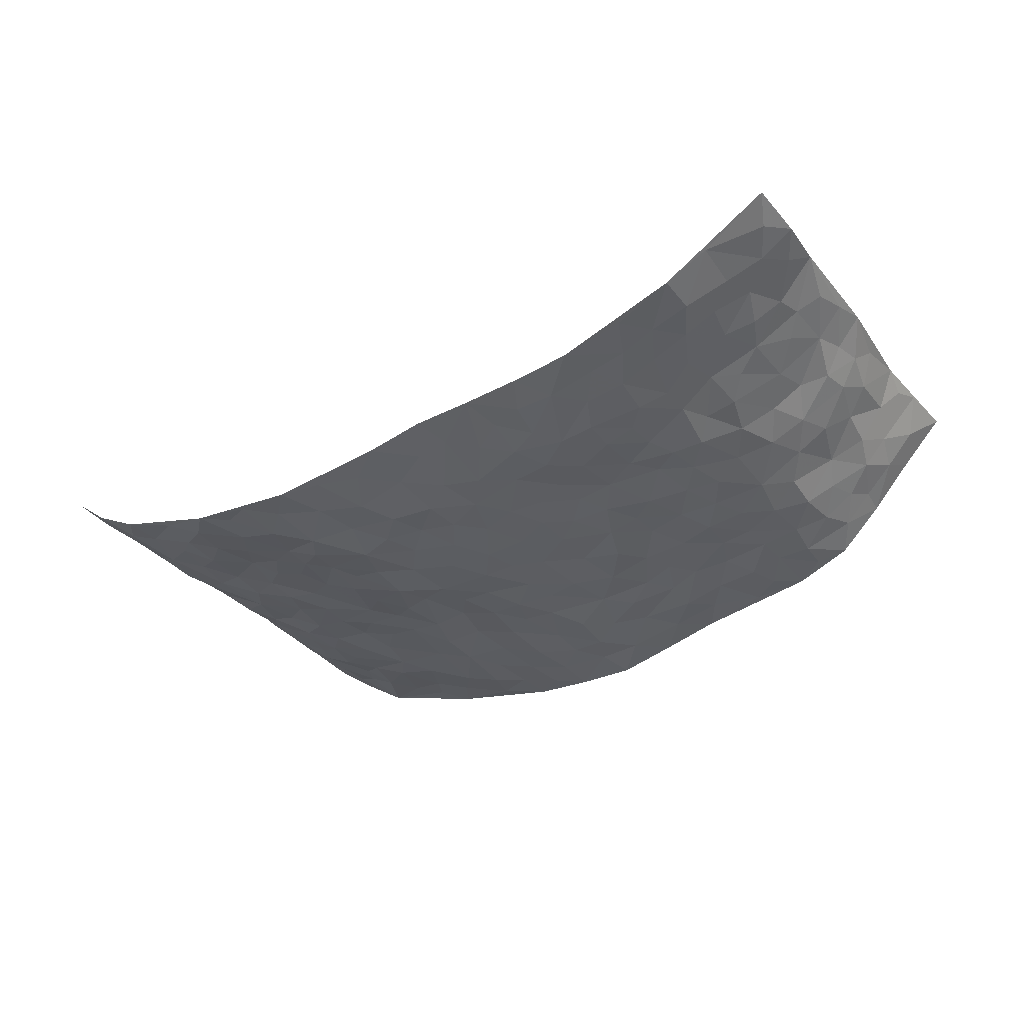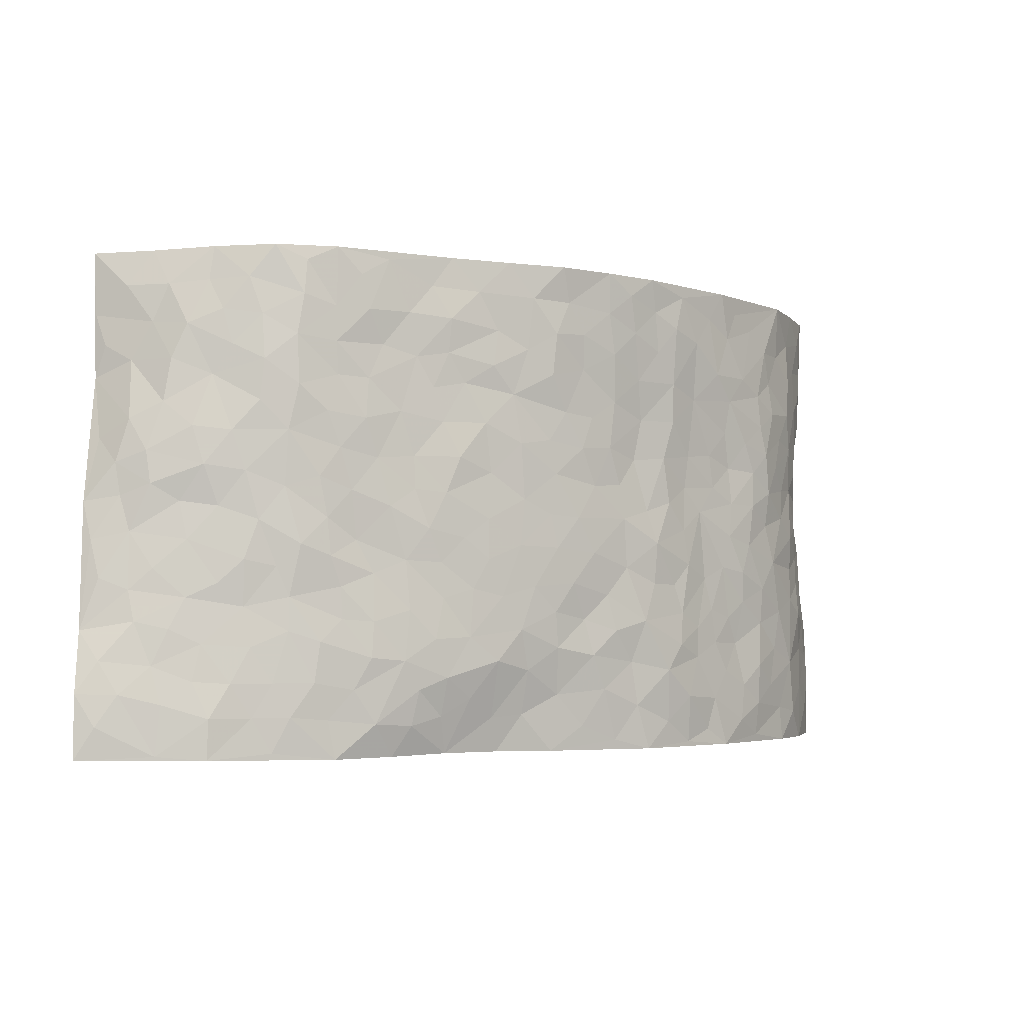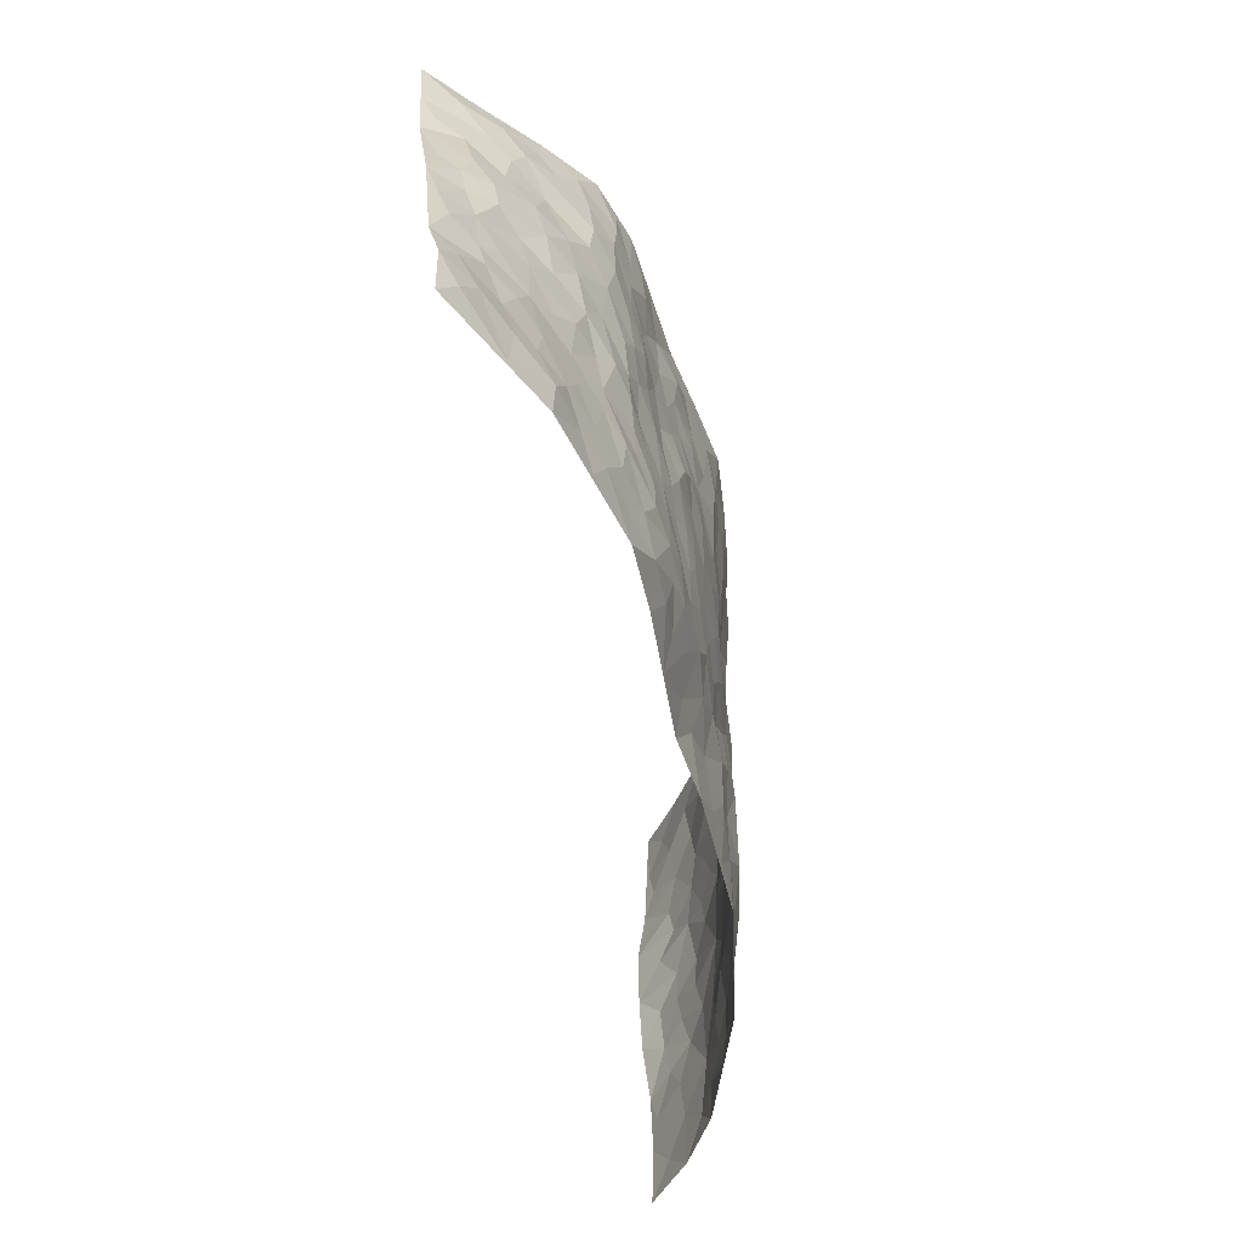
<metadata>
{"format":"obj","ext":"obj","renderer":"f3d","projection":"perspective","resolution":1024,"background":"white","views":[{"elev":-34.9,"azim":35.1,"up":"+Z"},{"elev":-4.3,"azim":146.1,"up":"+Y"},{"elev":-54.9,"azim":100.6,"up":"+Y"}]}
</metadata>
<code>
v -0.9243 0.01355 0.193
v -0.9162 1.005 0.1895
v 0.9443 0.0001715 0.1574
v 0.8755 0.9876 0.2616
v -0.7748 0.3998 0.07922
v -0.9028 0.5075 0.2101
v -0.826 0.3658 0.1147
v -0.002029 0.003013 -0.04955
v -0.9214 0.2607 0.1931
v -0.876 0.3465 0.1573
v -0.7233 0.00848 0.05223
v -0.925 0.137 0.1899
v -0.7019 0.2989 0.03559
v -0.8299 0.009793 0.1143
v -0.8184 0.2966 0.09821
v -0.4913 0.005061 -0.02499
v -0.9069 0.1986 0.1778
v -0.296 0.1678 -0.07167
v -0.7623 0.329 0.06447
v -0.8348 0.129 0.1152
v -0.8838 0.07408 0.1534
v -0.7799 0.07129 0.0767
v -0.6663 0.1331 0.02538
v -0.7131 0.08162 0.0484
v -0.8413 0.2158 0.1237
v -0.8704 0.2794 0.1454
v -0.7569 0.1837 0.06079
v -0.6841 0.2163 0.03197
v -0.8272 0.4958 0.1212
v -0.9075 0.3835 0.2054
v -0.7161 1.003 0.04538
v -0.5326 0.2257 -0.008874
v 0.2615 0.1536 -0.07305
v -0.911 0.7563 0.1979
v -0.366 0.395 -0.0528
v -0.7613 0.7587 0.06767
v -0.7748 0.8375 0.07758
v -0.5768 0.4452 -0.008286
v -0.5941 0.6096 -0.005046
v -0.4822 1.001 -0.03375
v -0.8902 0.6942 0.1873
v -0.654 0.5667 0.01145
v -0.3867 0.7555 -0.04801
v -0.506 0.2827 -0.01846
v -0.4582 0.2275 -0.03023
v -0.4941 0.1655 -0.02361
v -0.4438 0.6387 -0.03069
v -0.3628 0.5613 -0.04384
v 0.1682 0.4716 -0.08001
v -0.336 0.2224 -0.06496
v -0.2071 0.6116 -0.06595
v -0.3716 0.6303 -0.04569
v -0.3038 0.05854 -0.05757
v -0.621 0.7149 -0.0008773
v -0.3949 0.1958 -0.04562
v -0.8315 0.6246 0.1262
v -0.03745 0.3465 -0.08387
v 0.05835 0.3376 -0.08303
v 0.2996 0.4485 -0.06444
v -0.09302 0.5507 -0.08285
v -0.163 0.5562 -0.07453
v 0.09465 0.6278 -0.08682
v -0.6275 0.35 0.005891
v -0.7309 0.5793 0.05512
v -0.8932 0.8167 0.1756
v -0.5581 0.1337 -0.009132
v -0.369 0.01403 -0.04408
v -0.7752 0.4727 0.07527
v -0.6145 0.1777 0.002242
v -0.6092 0.02321 0.01244
v -0.2468 0.002341 -0.06227
v -0.6127 0.09322 0.005649
v -0.5468 0.05735 -0.01393
v -0.4323 0.04003 -0.03329
v -0.4521 0.1063 -0.03524
v -0.8464 0.6925 0.1381
v -0.9079 0.8808 0.1879
v -0.7217 0.5144 0.04869
v 0.004889 0.9955 -0.1118
v -0.7778 0.6809 0.08086
v -0.5573 0.3183 -0.007376
v -0.5083 0.4633 -0.02286
v 0.00888 0.5697 -0.08739
v -0.04753 0.482 -0.08831
v 0.004693 0.4181 -0.08726
v -0.1257 0.1282 -0.06982
v -0.564 0.6737 -0.01325
v -0.8605 0.5699 0.1605
v -0.7167 0.6967 0.04442
v -0.4465 0.299 -0.03223
v -0.6249 0.2725 0.01114
v -0.496 0.6914 -0.02285
v -0.1723 0.4852 -0.07882
v -0.263 0.4371 -0.07545
v -0.6412 0.6533 0.004127
v -0.01207 0.118 -0.05762
v -0.4115 0.5122 -0.03601
v -0.3438 0.2895 -0.05856
v -0.2392 0.5046 -0.0697
v -0.1805 0.3824 -0.07587
v -0.8992 0.6327 0.2111
v -0.6931 0.6281 0.03181
v -0.785 0.5859 0.09103
v -0.3647 0.1112 -0.05735
v -0.5171 0.5359 -0.01886
v -0.6746 0.4108 0.02249
v -0.1303 0.3241 -0.07466
v -0.1506 0.2498 -0.07805
v -0.512 0.6147 -0.01414
v 0.1117 0.7266 -0.08353
v -0.002885 0.2139 -0.07592
v -0.07326 0.2726 -0.07127
v 0.005115 0.2866 -0.08045
v -0.4258 0.3659 -0.03409
v -0.1986 0.1852 -0.06676
v -0.6457 0.4919 0.01558
v -0.5525 0.3837 -0.01463
v -0.4877 0.3936 -0.02237
v -0.3059 0.5258 -0.06226
v -0.2591 0.3511 -0.07021
v -0.3534 0.4689 -0.05257
v -0.2285 0.2715 -0.07882
v -0.08972 0.4106 -0.08538
v -0.5899 0.5344 -0.007111
v -0.09285 0.1983 -0.07648
v -0.2152 0.09395 -0.06537
v -0.3983 0.26 -0.04449
v -0.8752 0.4461 0.1642
v -0.8306 0.4289 0.123
v 0.09409 0.4206 -0.08382
v 0.2097 0.2344 -0.07484
v 0.08533 0.5146 -0.08413
v 0.02154 0.4862 -0.08614
v 0.1685 0.3907 -0.0803
v 0.7631 0.4929 0.09523
v 0.2227 0.4318 -0.07477
v 0.2679 0.3107 -0.06708
v 0.1629 0.5648 -0.07792
v 0.1259 0.9949 -0.08894
v -0.2902 0.6208 -0.06391
v 0.4272 0.8768 -0.04683
v 0.4911 0.9954 -0.03335
v -0.2121 0.7813 -0.07829
v -0.05493 0.8625 -0.0986
v -0.3214 0.3499 -0.0589
v -0.455 0.5685 -0.0291
v -0.0757 0.05346 -0.05867
v -0.1598 0.02285 -0.05978
v 0.1211 0.004275 -0.03142
v 0.01728 0.8575 -0.1034
v -0.01384 0.6983 -0.09053
v 0.4244 0.1927 -0.05692
v 0.3437 0.2863 -0.06463
v 0.5878 0.5229 -0.002459
v 0.5256 0.5439 -0.02752
v 0.4567 0.1308 -0.04394
v 0.5228 0.2237 -0.02934
v 0.4152 0.3573 -0.04534
v 0.02536 0.6386 -0.08787
v -0.05691 0.6264 -0.08957
v -0.1444 0.7292 -0.0833
v -0.08359 0.6923 -0.08621
v -0.05729 0.7897 -0.09184
v -0.1339 0.6327 -0.08112
v 0.02423 0.7721 -0.09876
v 0.2462 0.9955 -0.06326
v -0.01483 0.9249 -0.1014
v -0.2668 0.8474 -0.07744
v -0.1966 0.8803 -0.08906
v -0.3143 0.7822 -0.06892
v -0.2415 0.9988 -0.0907
v -0.226 0.6973 -0.0673
v -0.3163 0.7015 -0.06457
v -0.1377 0.8288 -0.09346
v -0.1186 0.9974 -0.1039
v 0.2203 0.7435 -0.06935
v 0.1765 0.6646 -0.08007
v 0.328 0.5917 -0.05205
v 0.2641 0.5206 -0.07143
v 0.268 0.6628 -0.06343
v 0.4252 0.7412 -0.04029
v 0.3567 0.6795 -0.04818
v 0.2876 0.7305 -0.05877
v 0.07254 0.9263 -0.09867
v 0.08217 0.8203 -0.09206
v 0.1483 0.8547 -0.08203
v 0.2539 0.8707 -0.07368
v 0.3227 0.791 -0.05192
v 0.2356 0.593 -0.07823
v -0.8373 0.8736 0.132
v -0.6687 0.8212 0.02648
v -0.8307 0.7811 0.12
v -0.8178 1.004 0.1146
v -0.8716 0.9459 0.1529
v -0.7795 0.9269 0.08928
v -0.7131 0.8901 0.05066
v -0.594 0.9334 0.003728
v -0.65 0.8904 0.01777
v -0.6771 0.7509 0.02207
v -0.5544 0.818 -0.01773
v -0.614 0.7854 0.0006408
v -0.5038 0.9043 -0.02579
v -0.3881 0.8799 -0.05927
v -0.5357 0.9637 -0.01422
v -0.4611 0.8187 -0.04229
v -0.437 0.9387 -0.04393
v -0.3413 0.9744 -0.06845
v -0.5071 0.7636 -0.02788
v -0.3184 0.9024 -0.07639
v -0.2557 0.9316 -0.08275
v 0.1597 0.7822 -0.08341
v 0.2568 0.802 -0.06688
v 0.191 0.9301 -0.07745
v 0.394 0.8096 -0.04073
v 0.3386 0.8782 -0.05085
v 0.3828 0.9795 -0.04671
v 0.29 0.9349 -0.05683
v 0.4436 0.945 -0.04294
v 0.3821 0.4899 -0.05261
v 0.3274 0.5258 -0.0554
v 0.4851 0.6015 -0.03616
v 0.4335 0.6613 -0.04533
v 0.4069 0.5844 -0.04457
v 0.3553 0.187 -0.06695
v 0.4818 0.3302 -0.03442
v 0.4605 0.5193 -0.03855
v 0.3483 0.3845 -0.05603
v -0.1209 0.9137 -0.09915
v -0.1803 0.9575 -0.09734
v 0.3219 0.1297 -0.06533
v 0.608 0.01114 0.003908
v 0.2027 0.3309 -0.07535
v 0.2728 0.3821 -0.06514
v 0.579 0.2438 -0.004985
v 0.6983 0.9933 0.08929
v 0.9243 0.245 0.1878
v 0.4932 0.809 -0.03294
v 0.7009 0.4837 0.0548
v 0.4892 0.7436 -0.03215
v 0.9101 0.4936 0.2117
v 0.657 0.2904 0.03126
v 0.5097 0.4641 -0.03026
v 0.7572 0.3074 0.07625
v 0.5608 0.4122 -0.01874
v 0.4894 -0.002498 -0.03025
v 0.09067 0.2498 -0.08179
v 0.5043 0.07291 -0.0273
v 0.1359 0.3166 -0.08066
v 0.4187 0.263 -0.05422
v 0.8422 0.2614 0.122
v 0.6348 0.4579 0.0144
v 0.5756 0.07881 -0.009529
v 0.4492 0.4217 -0.03568
v 0.6012 0.3683 0.004266
v 0.2886 0.2298 -0.073
v 0.4783 0.2671 -0.03611
v 0.2648 0.07702 -0.05327
v 0.3668 4.776e-05 -0.03521
v 0.2445 0.003868 -0.03331
v 0.2012 0.1127 -0.06136
v 0.06807 0.1679 -0.07005
v 0.1453 0.1866 -0.07841
v 0.6084 0.1441 0.00279
v 0.7533 0.4189 0.08103
v 0.733 0.2185 0.05766
v 0.6452 0.07797 0.01603
v 0.6603 0.3809 0.02472
v 0.7035 0.3355 0.04866
v 0.8483 0.3218 0.1355
v 0.729 0.5632 0.06195
v 0.6842 0.1432 0.02964
v 0.7491 0.1473 0.0602
v 0.8097 0.3633 0.1116
v 0.8939 0.3446 0.1702
v 0.8438 0.4338 0.145
v 0.5769 0.3094 -0.002992
v 0.8036 0.104 0.08105
v 0.3332 0.05977 -0.0541
v 0.4125 0.06437 -0.05212
v 0.06975 0.07833 -0.04896
v 0.1416 0.07289 -0.04611
v 0.8749 0.7385 0.2478
v 0.7249 0.07716 0.03616
v 0.647 0.2126 0.02053
v 0.9026 0.419 0.1911
v 0.8558 0.5038 0.1636
v 0.7872 0.247 0.08571
v 0.5324 0.1443 -0.02486
v 0.7266 -0.0009296 0.03894
v 0.5038 0.39 -0.03381
v 0.9124 0.06237 0.1349
v 0.9423 0.1247 0.1608
v 0.8162 0.1769 0.09912
v 0.8738 0.123 0.1179
v 0.8115 0.007094 0.08475
v 0.9024 0.1864 0.1463
v 0.6584 0.552 0.02507
v 0.6827 0.6295 0.03663
v 0.5846 0.6326 -0.009116
v 0.7871 0.6863 0.1225
v 0.6294 0.7687 0.006335
v 0.8792 0.6167 0.2129
v 0.7461 0.6379 0.07827
v 0.8186 0.5904 0.1286
v 0.7085 0.7397 0.07186
v 0.8129 0.5262 0.1203
v 0.8628 0.5684 0.1719
v 0.8402 0.6533 0.1617
v 0.6361 0.6888 0.01183
v 0.5674 0.7212 -0.01945
v 0.5116 0.6719 -0.03158
v 0.7962 0.845 0.1566
v 0.6923 0.8673 0.06015
v 0.7737 0.7712 0.1178
v 0.8275 0.7698 0.1845
v 0.7489 0.8393 0.1001
v 0.8737 0.8632 0.2523
v 0.6789 0.7988 0.04693
v 0.8622 0.8014 0.2305
v 0.7094 0.9265 0.08736
v 0.7862 0.9894 0.1764
v 0.6069 0.9944 0.007773
v 0.7711 0.9197 0.1381
v 0.8318 0.9193 0.2004
v 0.6502 0.9309 0.0327
v 0.5579 0.8989 -0.02014
v 0.4937 0.8785 -0.03252
v 0.5503 0.9668 -0.01719
v 0.571 0.8191 -0.01752
v 0.6302 0.8579 0.01541
f 29 6 128
f 12 21 20
f 26 10 9
f 55 45 46
f 27 19 15
f 26 9 17
f 101 6 88
f 12 1 21
f 7 15 19
f 125 86 96
f 84 123 85
f 129 29 128
f 25 27 15
f 12 20 17
f 73 75 66
f 22 14 11
f 26 17 25
f 9 12 17
f 25 15 26
f 5 129 7
f 52 146 48
f 55 18 50
f 7 19 5
f 20 27 25
f 124 82 105
f 41 76 34
f 20 14 22
f 14 20 21
f 14 21 1
f 24 22 11
f 24 27 22
f 72 66 69
f 69 32 91
f 70 24 11
f 24 23 27
f 17 20 25
f 27 20 22
f 10 15 7
f 10 26 15
f 23 28 27
f 27 13 19
f 28 23 69
f 13 27 28
f 119 121 94
f 10 7 129
f 6 30 128
f 9 10 30
f 36 192 80
f 80 102 89
f 118 81 44
f 64 103 78
f 115 126 86
f 45 32 46
f 91 63 13
f 129 68 29
f 95 87 54
f 95 54 199
f 202 40 204
f 82 97 105
f 29 88 6
f 18 55 104
f 148 126 71
f 38 82 124
f 50 18 122
f 117 82 38
f 5 19 106
f 82 117 118
f 80 64 102
f 127 45 55
f 194 77 190
f 98 35 114
f 39 124 105
f 127 50 98
f 106 19 13
f 66 75 46
f 39 95 42
f 63 117 38
f 95 89 102
f 101 56 76
f 51 140 99
f 18 53 126
f 62 83 132
f 45 127 90
f 112 113 57
f 103 29 68
f 130 85 58
f 109 39 105
f 35 94 121
f 113 246 58
f 151 165 163
f 120 100 94
f 114 127 98
f 192 190 65
f 95 39 87
f 36 191 37
f 67 104 74
f 56 101 88
f 13 63 106
f 192 34 76
f 268 241 243
f 108 115 125
f 93 84 60
f 133 84 85
f 156 288 157
f 101 76 41
f 80 103 64
f 105 97 146
f 99 61 51
f 92 109 47
f 125 96 111
f 158 227 153
f 75 104 55
f 69 66 32
f 81 91 32
f 106 78 68
f 42 64 78
f 77 34 65
f 24 70 72
f 75 73 16
f 16 71 67
f 2 34 77
f 13 28 91
f 103 56 88
f 56 80 76
f 72 69 23
f 11 16 70
f 16 73 70
f 16 67 74
f 115 18 126
f 24 72 23
f 73 72 70
f 16 74 75
f 72 73 66
f 32 45 44
f 84 83 60
f 66 46 32
f 78 106 116
f 117 63 81
f 67 53 104
f 103 68 78
f 69 91 28
f 36 80 89
f 106 38 116
f 106 68 5
f 81 118 117
f 62 132 138
f 32 44 81
f 53 67 71
f 57 58 85
f 123 100 107
f 93 60 61
f 33 230 224
f 8 96 147
f 132 133 130
f 140 48 119
f 93 100 123
f 122 98 50
f 164 60 160
f 53 71 126
f 125 112 108
f 193 194 195
f 75 55 46
f 63 91 81
f 56 103 80
f 196 198 31
f 18 104 53
f 121 48 97
f 38 106 63
f 118 97 82
f 97 35 121
f 51 172 140
f 130 134 49
f 87 39 109
f 288 252 263
f 97 114 35
f 47 43 92
f 57 113 58
f 248 130 58
f 34 101 41
f 114 90 127
f 116 124 42
f 145 94 35
f 118 114 97
f 167 79 175
f 98 145 35
f 85 123 57
f 43 47 52
f 199 36 89
f 42 78 116
f 159 83 62
f 88 29 103
f 74 104 75
f 118 44 90
f 173 140 172
f 42 95 102
f 190 192 37
f 65 190 77
f 89 95 199
f 125 111 112
f 92 87 109
f 18 115 122
f 177 180 176
f 112 57 107
f 109 105 146
f 93 94 100
f 285 286 275
f 96 86 147
f 137 232 131
f 57 123 107
f 87 92 208
f 49 134 136
f 132 130 49
f 161 164 162
f 50 127 55
f 122 108 107
f 122 107 100
f 48 140 52
f 118 90 114
f 99 119 94
f 123 84 93
f 36 37 192
f 48 121 119
f 120 122 100
f 39 42 124
f 38 124 116
f 248 58 246
f 44 45 90
f 98 122 120
f 146 52 47
f 94 93 99
f 168 209 170
f 212 183 188
f 202 197 200
f 42 102 64
f 107 108 112
f 99 93 61
f 8 280 96
f 112 111 113
f 125 115 86
f 115 108 122
f 128 30 10
f 5 68 129
f 10 129 128
f 132 49 138
f 83 84 133
f 130 133 85
f 83 133 132
f 248 134 130
f 156 152 224
f 151 110 165
f 212 186 211
f 153 224 249
f 254 251 244
f 246 261 262
f 225 158 249
f 49 136 179
f 185 184 150
f 214 188 181
f 181 188 182
f 161 163 174
f 143 170 172
f 110 211 185
f 184 79 167
f 174 228 169
f 62 110 159
f 163 150 144
f 210 169 229
f 170 143 168
f 176 211 110
f 98 120 145
f 94 145 120
f 48 146 97
f 109 146 47
f 148 86 126
f 147 86 148
f 71 8 148
f 8 147 148
f 244 276 254
f 232 136 134
f 174 143 161
f 60 83 160
f 163 162 151
f 159 160 83
f 261 281 262
f 259 281 149
f 219 220 59
f 246 113 111
f 33 255 131
f 157 256 152
f 137 255 153
f 230 278 279
f 262 260 33
f 154 155 242
f 131 255 137
f 248 131 232
f 281 280 149
f 259 258 278
f 220 179 59
f 159 151 160
f 162 160 151
f 164 61 60
f 228 174 144
f 144 174 163
f 159 110 151
f 161 172 164
f 186 184 185
f 161 162 163
f 61 164 51
f 160 162 164
f 187 217 213
f 150 163 165
f 205 202 200
f 79 184 139
f 170 43 173
f 174 169 143
f 161 143 172
f 167 144 150
f 176 180 183
f 172 170 173
f 223 226 221
f 185 150 165
f 99 140 119
f 207 206 203
f 172 51 164
f 43 52 173
f 173 52 140
f 167 175 228
f 228 229 169
f 210 168 169
f 177 110 62
f 189 138 179
f 62 138 177
f 136 232 233
f 181 182 222
f 150 184 167
f 178 180 189
f 49 179 138
f 177 138 189
f 180 178 182
f 178 179 220
f 307 308 304
f 222 223 221
f 215 187 188
f 176 183 212
f 187 213 186
f 214 215 188
f 185 211 186
f 237 181 239
f 182 188 183
f 110 185 165
f 216 215 141
f 211 176 212
f 182 183 180
f 176 110 177
f 213 184 186
f 178 189 179
f 177 189 180
f 195 190 37
f 197 198 200
f 195 194 190
f 34 192 65
f 80 192 76
f 37 196 195
f 194 2 77
f 193 2 194
f 196 37 191
f 31 193 195
f 198 196 191
f 31 195 196
f 199 201 191
f 197 204 31
f 198 191 201
f 31 198 197
f 201 199 54
f 36 199 191
f 54 208 201
f 208 43 205
f 208 54 87
f 198 201 200
f 206 205 203
f 43 170 203
f 210 207 209
f 40 202 206
f 31 204 40
f 197 202 204
f 208 205 200
f 43 203 205
f 205 206 202
f 203 209 207
f 171 40 207
f 40 206 207
f 208 200 201
f 43 208 92
f 170 209 203
f 168 143 169
f 207 210 171
f 168 210 209
f 188 187 212
f 212 187 186
f 166 139 213
f 184 213 139
f 237 214 181
f 215 214 141
f 216 141 218
f 213 217 166
f 142 166 216
f 217 216 166
f 187 215 217
f 216 217 215
f 237 141 214
f 142 216 218
f 223 222 182
f 179 136 59
f 223 220 219
f 267 238 251
f 237 327 141
f 223 182 178
f 158 290 253
f 220 223 178
f 59 233 227
f 233 59 136
f 248 246 131
f 153 249 158
f 251 254 267
f 223 219 226
f 111 261 246
f 297 251 238
f 276 256 157
f 167 228 144
f 229 228 175
f 175 171 229
f 229 171 210
f 260 257 33
f 265 271 272
f 266 289 283
f 269 243 250
f 249 224 152
f 266 283 271
f 227 233 137
f 253 227 158
f 325 313 320
f 135 264 275
f 310 329 239
f 270 298 297
f 249 256 225
f 275 273 269
f 311 222 221
f 155 154 299
f 234 276 157
f 310 311 299
f 222 239 181
f 221 226 155
f 266 263 252
f 242 290 244
f 264 273 275
f 273 264 243
f 242 244 154
f 276 290 225
f 288 234 157
f 240 282 302
f 275 286 306
f 225 290 158
f 234 263 284
f 241 254 276
f 233 232 137
f 137 153 227
f 264 135 238
f 244 251 154
f 260 259 257
f 227 253 219
f 33 224 255
f 154 297 299
f 240 302 307
f 297 154 251
f 264 268 243
f 253 226 219
f 271 284 263
f 277 294 293
f 290 242 253
f 241 234 284
f 59 227 219
f 242 155 226
f 252 245 231
f 157 152 156
f 257 230 33
f 152 256 249
f 278 230 257
f 262 33 131
f 224 153 255
f 259 278 257
f 134 248 232
f 230 279 224
f 96 261 111
f 261 96 280
f 280 281 261
f 246 262 131
f 252 247 245
f 268 267 241
f 283 277 272
f 288 247 252
f 275 274 285
f 295 291 294
f 267 268 264
f 263 234 288
f 309 310 299
f 290 276 244
f 283 272 271
f 267 254 241
f 265 243 241
f 236 240 285
f 297 238 270
f 303 305 298
f 241 276 234
f 221 155 299
f 272 277 293
f 250 243 287
f 286 285 240
f 284 271 265
f 271 263 266
f 295 3 291
f 225 256 276
f 241 284 265
f 289 266 231
f 3 292 291
f 321 235 323
f 293 294 296
f 279 278 258
f 245 279 258
f 279 156 224
f 260 281 259
f 280 8 149
f 262 281 260
f 231 266 252
f 267 264 238
f 306 304 270
f 283 289 295
f 243 269 273
f 236 269 250
f 294 292 296
f 274 236 285
f 269 274 275
f 250 287 293
f 245 289 231
f 236 274 269
f 156 279 247
f 242 226 253
f 247 279 245
f 243 265 287
f 288 156 247
f 265 272 293
f 296 292 236
f 293 287 265
f 295 294 277
f 277 283 295
f 236 250 296
f 289 3 295
f 292 294 291
f 293 296 250
f 300 304 308
f 325 320 235
f 329 330 326
f 270 304 303
f 270 303 298
f 309 305 301
f 135 306 270
f 299 297 298
f 298 309 299
f 238 135 270
f 300 314 305
f 303 300 305
f 304 306 307
f 300 303 304
f 282 319 315
f 322 325 235
f 275 306 135
f 307 306 286
f 240 307 286
f 308 307 302
f 302 282 308
f 308 282 315
f 305 309 298
f 310 309 301
f 310 301 329
f 310 239 311
f 222 311 239
f 299 311 221
f 319 312 315
f 312 323 316
f 301 305 318
f 305 314 316
f 300 308 315
f 316 314 312
f 312 314 315
f 315 314 300
f 323 312 324
f 316 313 318
f 282 4 317
f 330 313 325
f 4 321 324
f 235 320 323
f 282 317 319
f 312 319 317
f 326 325 322
f 316 320 313
f 316 318 305
f 142 218 327
f 327 218 141
f 316 323 320
f 324 312 317
f 4 324 317
f 321 323 324
f 318 313 330
f 328 326 322
f 326 327 329
f 329 327 237
f 326 328 327
f 322 142 328
f 327 328 142
f 329 237 239
f 301 318 330
f 326 330 325
f 330 329 301

</code>
